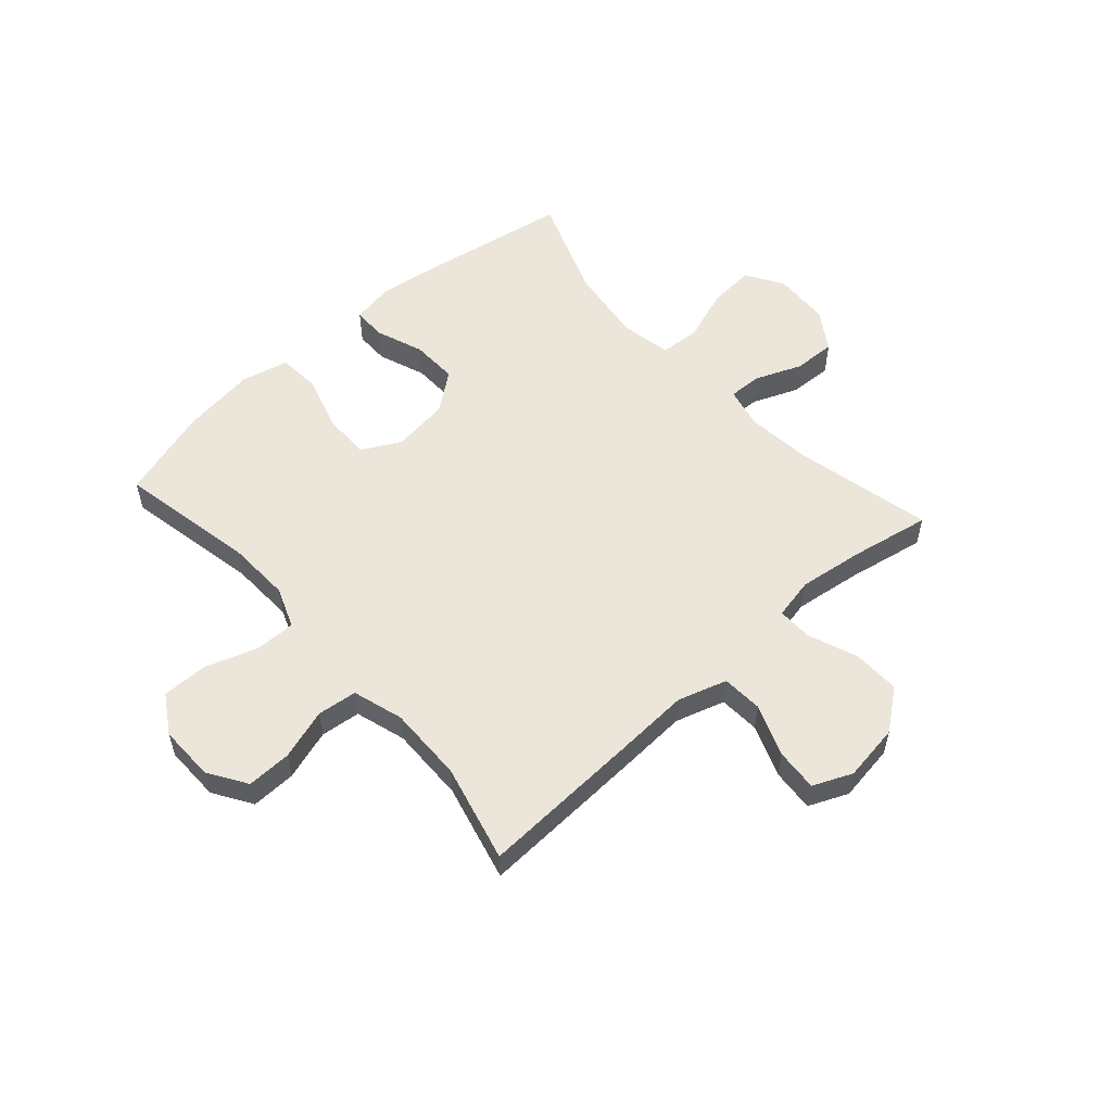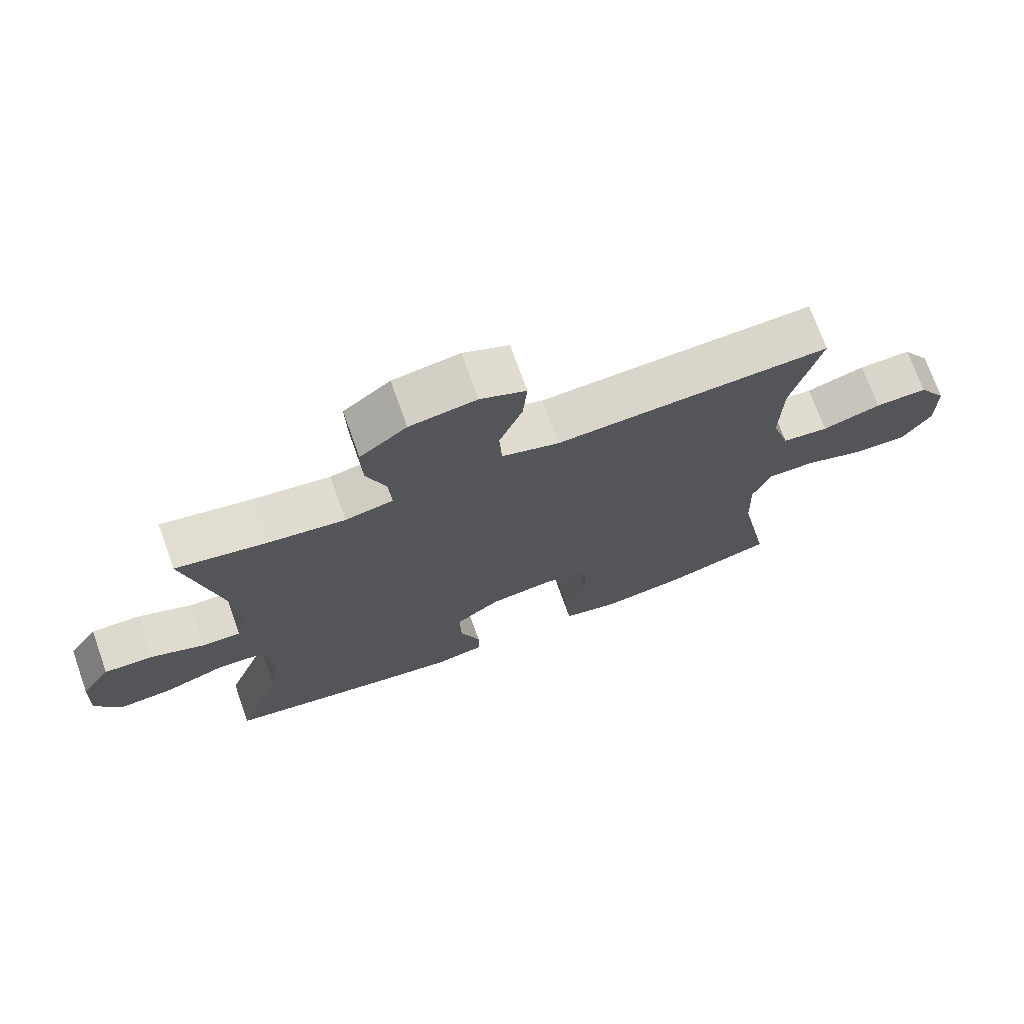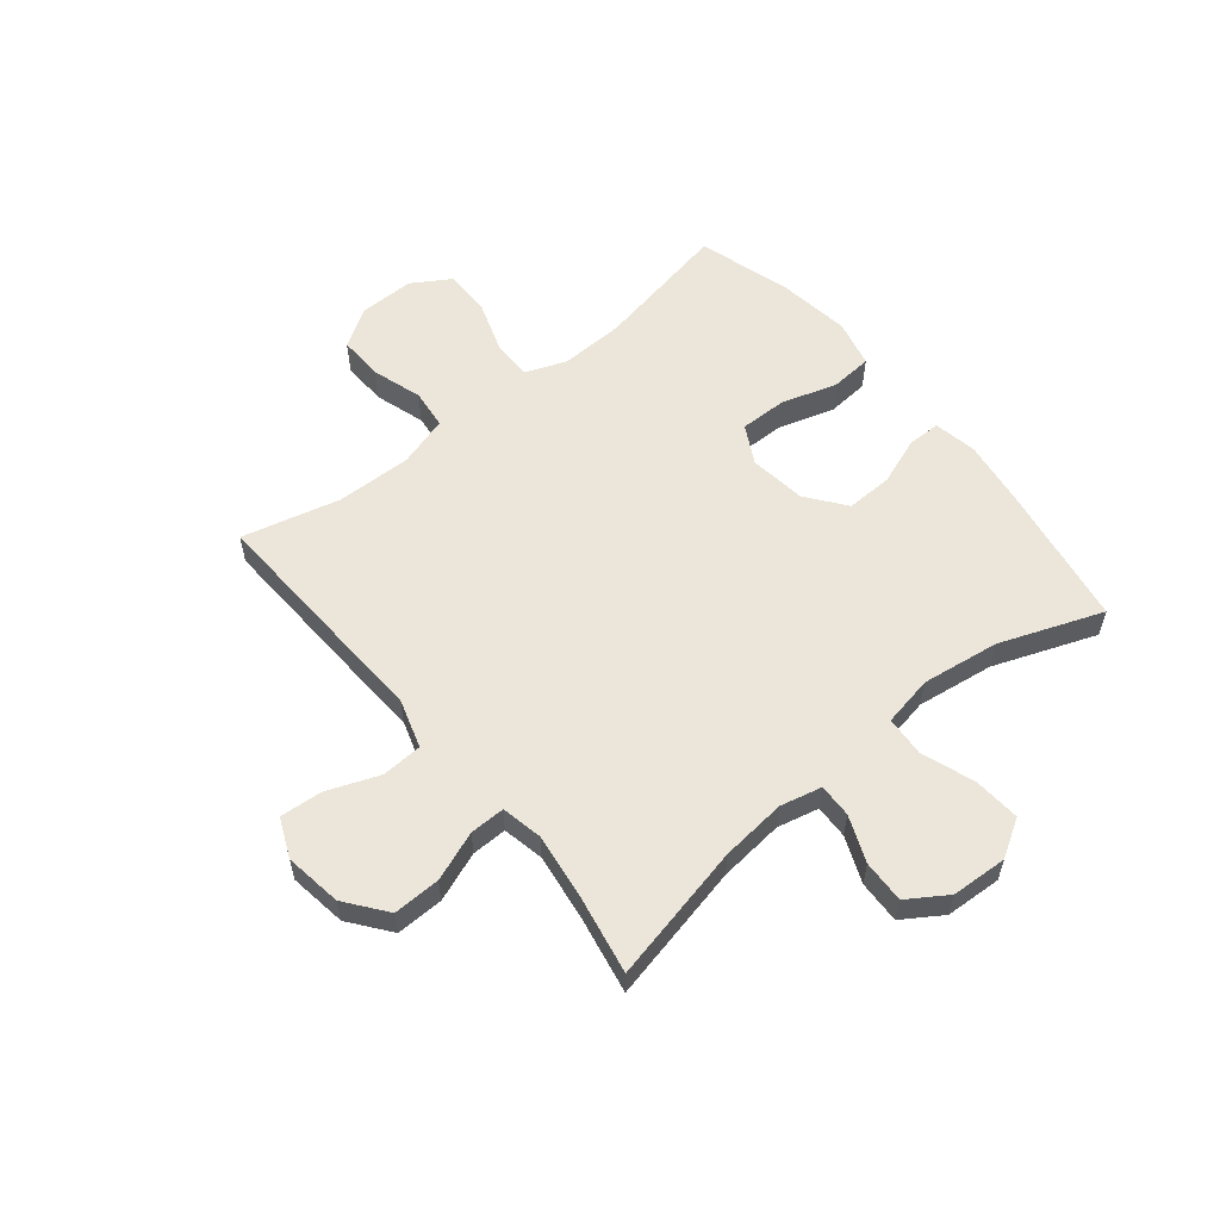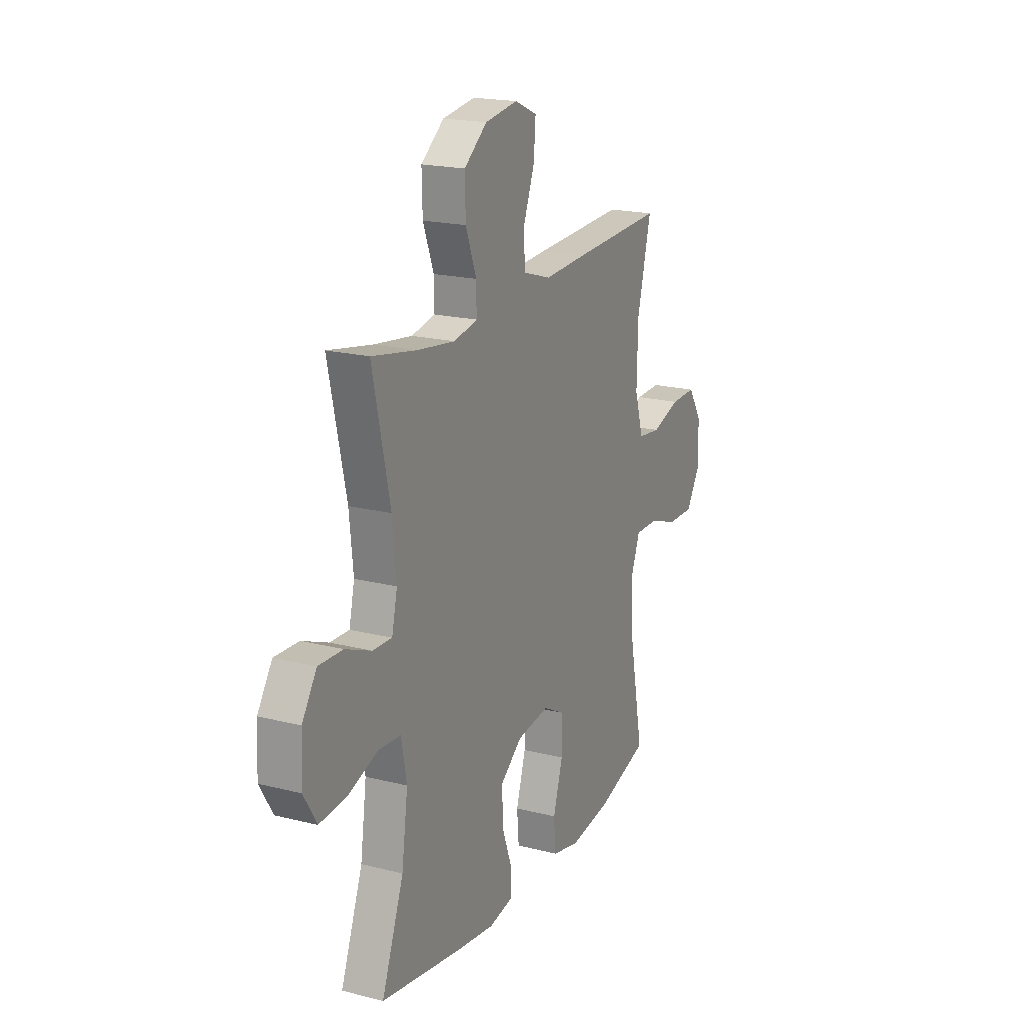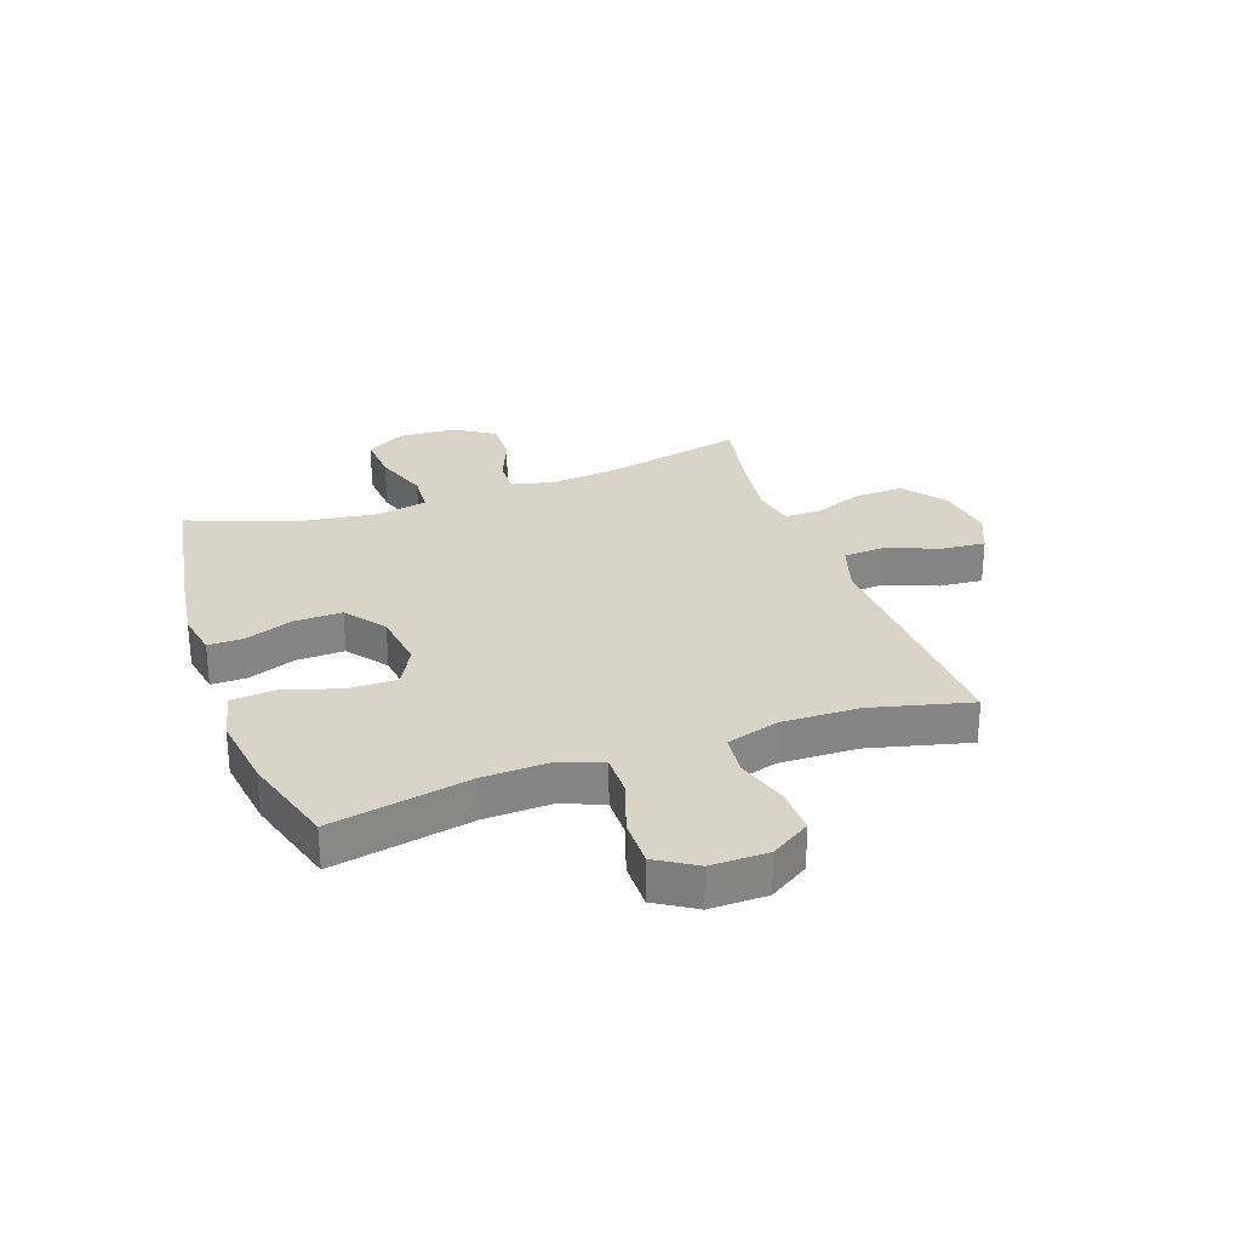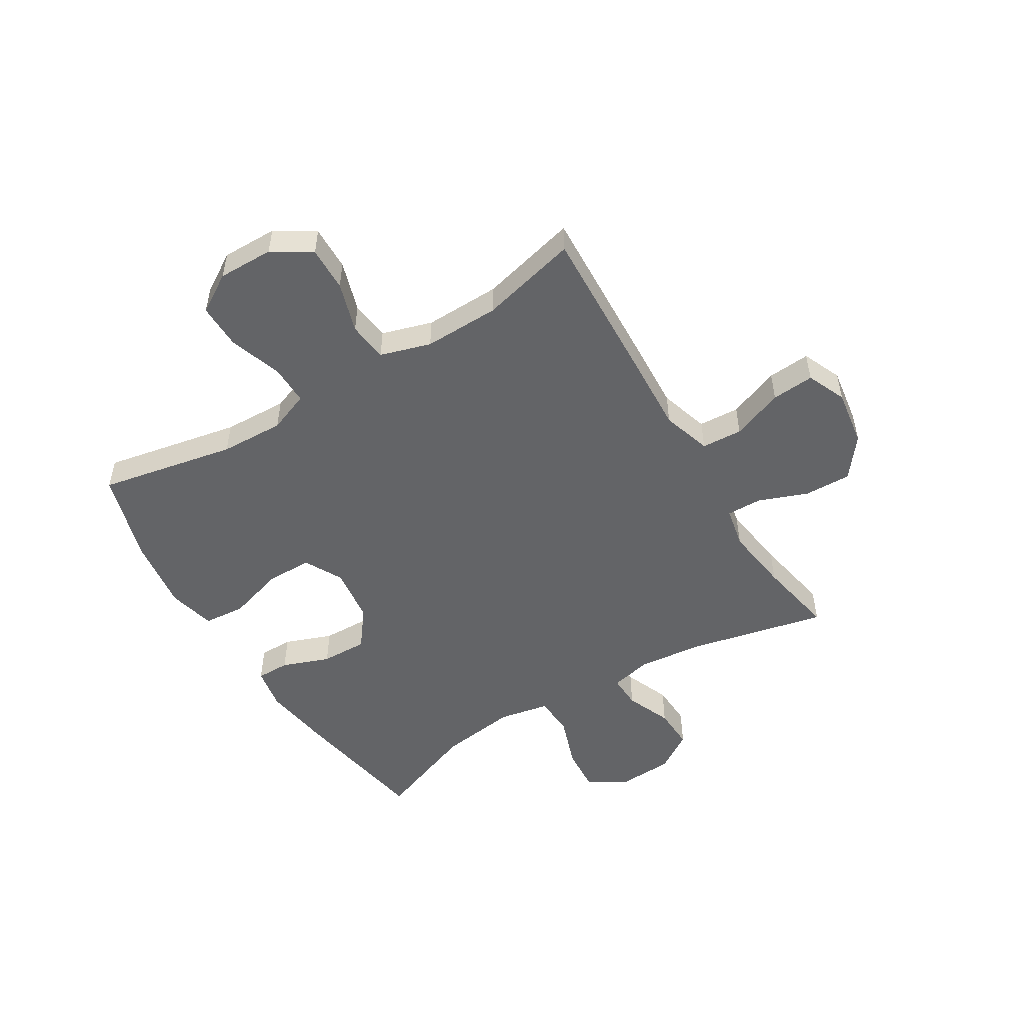
<metadata>
{"format":"obj","ext":"obj","renderer":"f3d","projection":"perspective","resolution":1024,"background":"white","views":[{"elev":55.3,"azim":-41.8,"up":"+Y"},{"elev":72.6,"azim":160.4,"up":"+Z"},{"elev":57.2,"azim":50.9,"up":"+Y"},{"elev":19.4,"azim":115.4,"up":"+Z"},{"elev":28.5,"azim":-109.5,"up":"+Y"},{"elev":-51.2,"azim":-58.7,"up":"+Y"}]}
</metadata>
<code>
v 0.5 0.07 0.5
v 0.446 0.07 0.257
v 0.434 0.07 0.142
v 0.451 0.07 0.069
v 0.51 0.07 0.071
v 0.591 0.07 0.104
v 0.666 0.07 0.107
v 0.711 0.07 0.038
v 0.716 0.07 -0.061
v 0.676 0.07 -0.127
v 0.594 0.07 -0.121
v 0.5 0.07 -0.088
v 0.43 0.07 -0.093
v 0.413 0.07 -0.182
v 0.432 0.07 -0.319
v 0.5 0.07 -0.5
v 0.249 0.07 -0.543
v 0.13 0.07 -0.56
v 0.054 0.07 -0.546
v 0.054 0.07 -0.487
v 0.085 0.07 -0.403
v 0.087 0.07 -0.321
v 0.019 0.07 -0.269
v -0.081 0.07 -0.256
v -0.149 0.07 -0.292
v -0.148 0.07 -0.375
v -0.118 0.07 -0.473
v -0.124 0.07 -0.547
v -0.208 0.07 -0.567
v -0.337 0.07 -0.549
v -0.5 0.07 -0.5
v -0.453 0.07 -0.259
v -0.449 0.07 -0.146
v -0.477 0.07 -0.074
v -0.548 0.07 -0.075
v -0.64 0.07 -0.106
v -0.721 0.07 -0.107
v -0.763 0.07 -0.039
v -0.762 0.07 0.059
v -0.719 0.07 0.127
v -0.64 0.07 0.125
v -0.551 0.07 0.097
v -0.481 0.07 0.105
v -0.454 0.07 0.194
v -0.457 0.07 0.328
v -0.5 0.07 0.5
v -0.217 0.07 0.487
v -0.083 0.07 0.48
v 0.004 0.07 0.507
v 0.008 0.07 0.579
v -0.027 0.07 0.67
v -0.033 0.07 0.745
v 0.036 0.07 0.775
v 0.137 0.07 0.76
v 0.208 0.07 0.705
v 0.206 0.07 0.622
v 0.173 0.07 0.535
v 0.172 0.07 0.473
v 0.245 0.07 0.458
v 0.362 0.07 0.474
v 0.5 0 0.5
v 0.446 0 0.257
v 0.434 0 0.142
v 0.451 0 0.069
v 0.51 0 0.071
v 0.591 0 0.104
v 0.666 0 0.107
v 0.711 0 0.038
v 0.716 0 -0.061
v 0.676 0 -0.127
v 0.594 0 -0.121
v 0.5 0 -0.088
v 0.43 0 -0.093
v 0.413 0 -0.182
v 0.432 0 -0.319
v 0.5 0 -0.5
v 0.249 0 -0.543
v 0.13 0 -0.56
v 0.054 0 -0.546
v 0.054 0 -0.487
v 0.085 0 -0.403
v 0.087 0 -0.321
v 0.019 0 -0.269
v -0.081 0 -0.256
v -0.149 0 -0.292
v -0.148 0 -0.375
v -0.118 0 -0.473
v -0.124 0 -0.547
v -0.208 0 -0.567
v -0.337 0 -0.549
v -0.5 0 -0.5
v -0.453 0 -0.259
v -0.449 0 -0.146
v -0.477 0 -0.074
v -0.548 0 -0.075
v -0.64 0 -0.106
v -0.721 0 -0.107
v -0.763 0 -0.039
v -0.762 0 0.059
v -0.719 0 0.127
v -0.64 0 0.125
v -0.551 0 0.097
v -0.481 0 0.105
v -0.454 0 0.194
v -0.457 0 0.328
v -0.5 0 0.5
v -0.217 0 0.487
v -0.083 0 0.48
v 0.004 0 0.507
v 0.008 0 0.579
v -0.027 0 0.67
v -0.033 0 0.745
v 0.036 0 0.775
v 0.137 0 0.76
v 0.208 0 0.705
v 0.206 0 0.622
v 0.173 0 0.535
v 0.172 0 0.473
v 0.245 0 0.458
v 0.362 0 0.474
f 54 55 56 57
f 54 57 58
f 53 54 58
f 50 51 52 53
f 49 50 53 58
f 48 49 58 59
f 45 46 47 48
f 44 45 48 59
f 39 40 41 42
f 39 42 43
f 38 39 43
f 35 36 37 38
f 34 35 38 43
f 33 34 43 44
f 29 30 31 32
f 29 32 33
f 26 27 28 29
f 25 26 29 33
f 24 25 33 44
f 18 19 20 21
f 18 21 22
f 15 16 17 18
f 14 15 18 22
f 13 14 22 23
f 9 10 11 12
f 9 12 13
f 8 9 13
f 5 6 7 8
f 4 5 8 13
f 3 4 13 23
f 60 1 2
f 24 44 59 60
f 23 24 60
f 2 3 23 60
f 117 116 115 114
f 118 117 114
f 118 114 113
f 113 112 111 110
f 118 113 110 109
f 119 118 109 108
f 108 107 106 105
f 119 108 105 104
f 102 101 100 99
f 103 102 99
f 103 99 98
f 98 97 96 95
f 103 98 95 94
f 104 103 94 93
f 92 91 90 89
f 93 92 89
f 89 88 87 86
f 93 89 86 85
f 104 93 85 84
f 81 80 79 78
f 82 81 78
f 78 77 76 75
f 82 78 75 74
f 83 82 74 73
f 72 71 70 69
f 73 72 69
f 73 69 68
f 68 67 66 65
f 73 68 65 64
f 83 73 64 63
f 62 61 120
f 120 119 104 84
f 120 84 83
f 120 83 63 62
f 1 61 62 2
f 2 62 63 3
f 3 63 64 4
f 4 64 65 5
f 5 65 66 6
f 6 66 67 7
f 7 67 68 8
f 8 68 69 9
f 9 69 70 10
f 10 70 71 11
f 11 71 72 12
f 12 72 73 13
f 13 73 74 14
f 14 74 75 15
f 15 75 76 16
f 16 76 77 17
f 17 77 78 18
f 18 78 79 19
f 19 79 80 20
f 20 80 81 21
f 21 81 82 22
f 22 82 83 23
f 23 83 84 24
f 24 84 85 25
f 25 85 86 26
f 26 86 87 27
f 27 87 88 28
f 28 88 89 29
f 29 89 90 30
f 30 90 91 31
f 31 91 92 32
f 32 92 93 33
f 33 93 94 34
f 34 94 95 35
f 35 95 96 36
f 36 96 97 37
f 37 97 98 38
f 38 98 99 39
f 39 99 100 40
f 40 100 101 41
f 41 101 102 42
f 42 102 103 43
f 43 103 104 44
f 44 104 105 45
f 45 105 106 46
f 46 106 107 47
f 47 107 108 48
f 48 108 109 49
f 49 109 110 50
f 50 110 111 51
f 51 111 112 52
f 52 112 113 53
f 53 113 114 54
f 54 114 115 55
f 55 115 116 56
f 56 116 117 57
f 57 117 118 58
f 58 118 119 59
f 59 119 120 60
f 60 120 61 1

</code>
